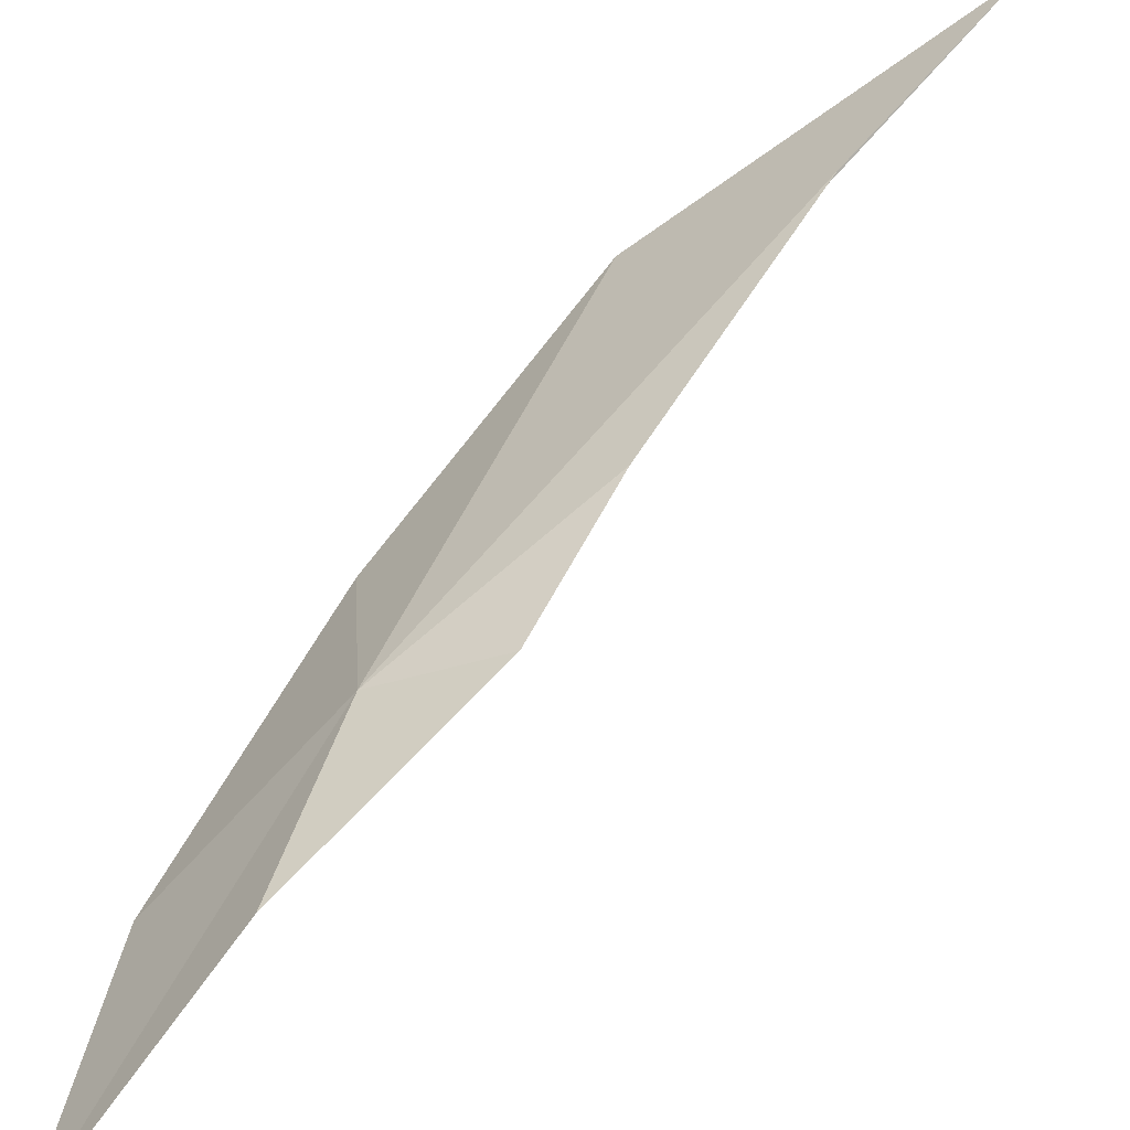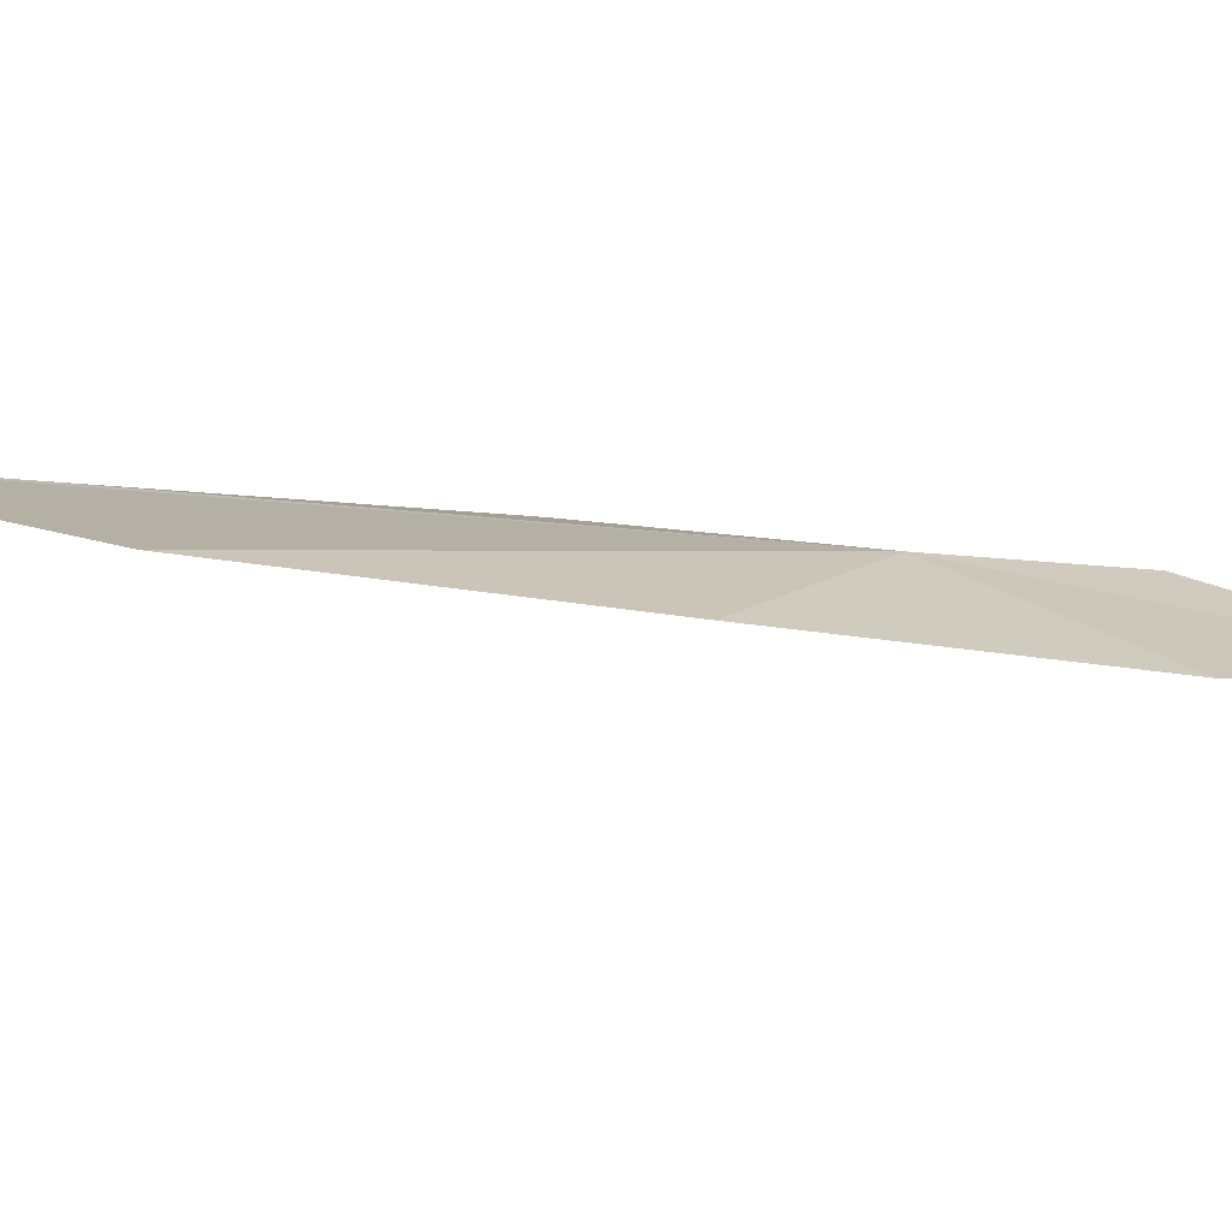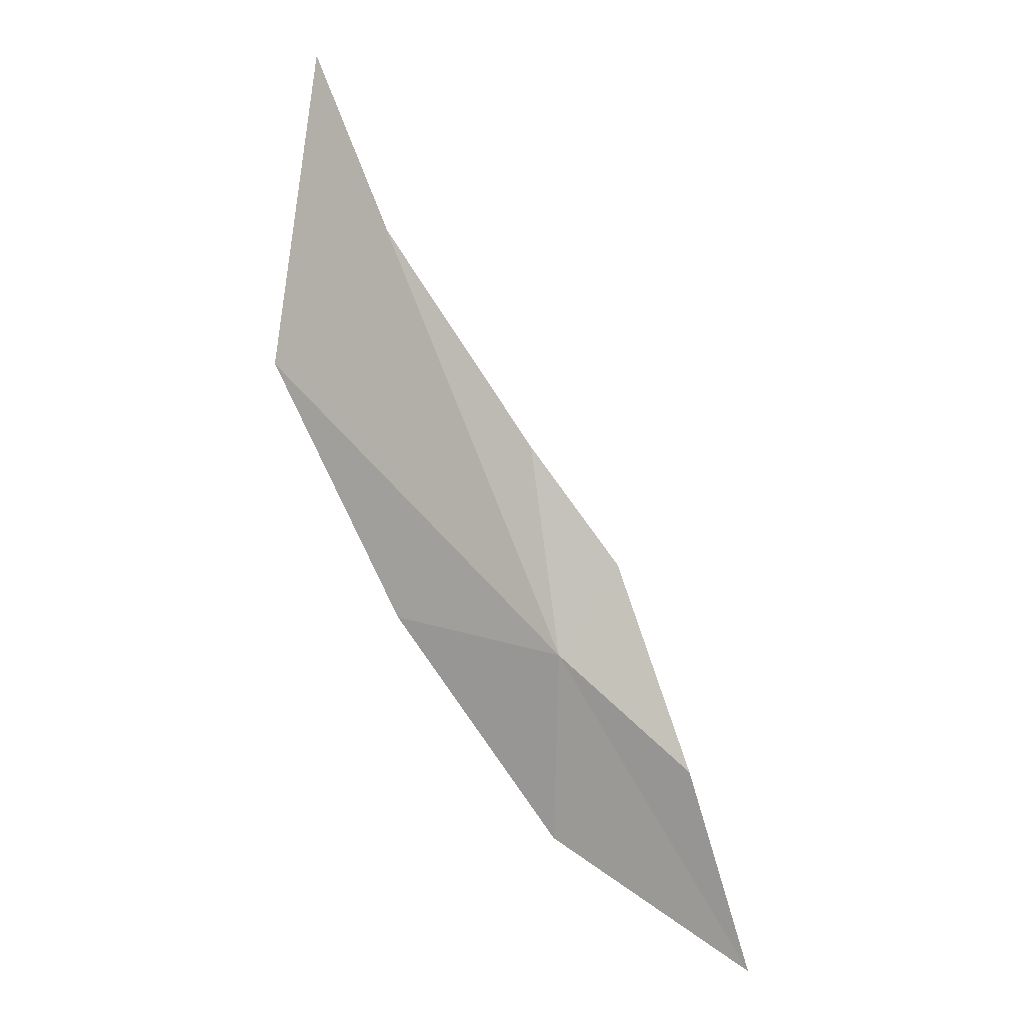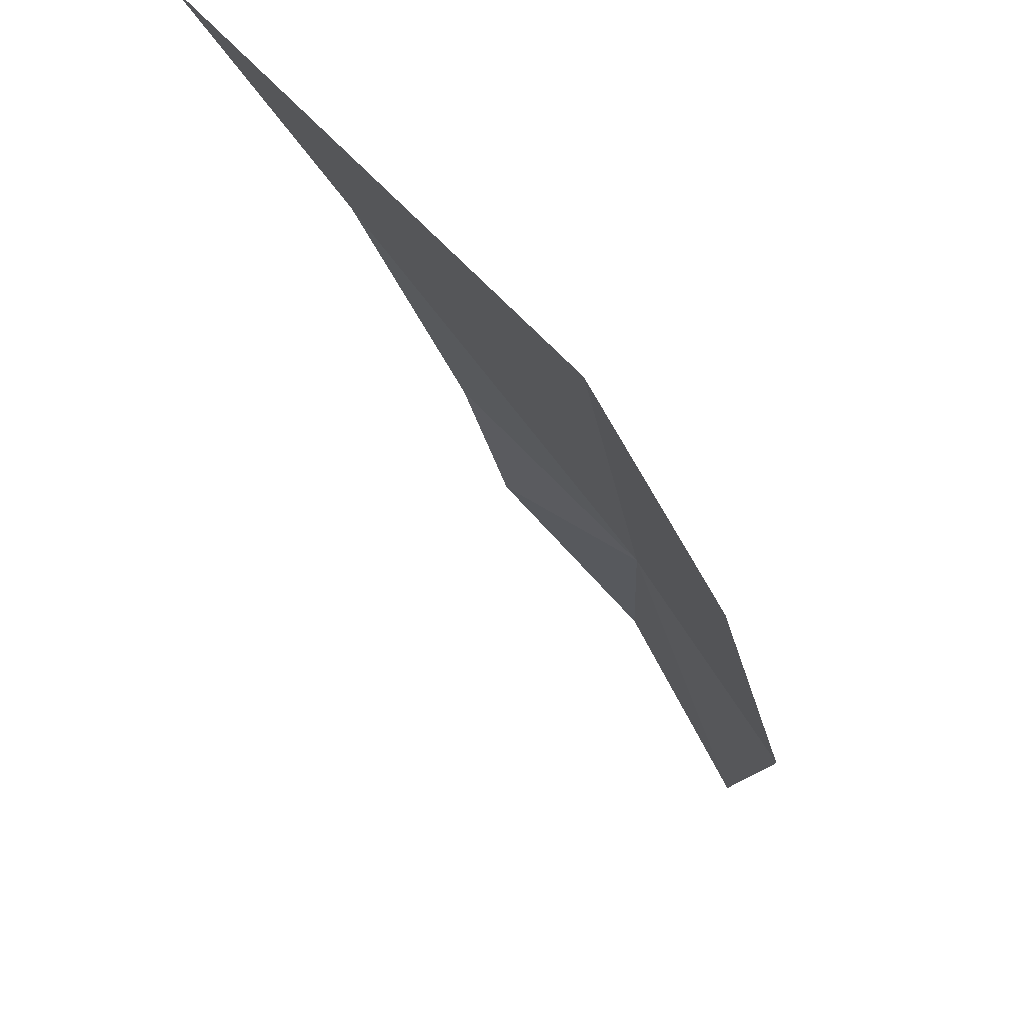
<metadata>
{"format":"obj","ext":"obj","renderer":"f3d","projection":"perspective","resolution":1024,"background":"white","views":[{"elev":55.5,"azim":62.8,"up":"+Z"},{"elev":-30.8,"azim":-67.4,"up":"+Z"},{"elev":-19.3,"azim":-14.6,"up":"+Y"},{"elev":-26.4,"azim":-132.0,"up":"+Z"}]}
</metadata>
<code>
v -20.22 28.32 -20.5
v -22.84 31.28 -21.29
v -22.73 33.97 -20.01
v -21.53 28.87 -21.5
v -21.99 32.28 -20.15
v -20.6 30.17 -20.06
v -20.01 26.81 -21.47
v -19.78 29.08 -20.05
v -19.08 27.24 -20.22
v -18.35 25.57 -20.85
f 1 3 2
f 1 2 4
f 1 5 3
f 1 6 5
f 1 4 7
f 1 8 6
f 1 9 8
f 1 10 9
f 1 7 10

</code>
